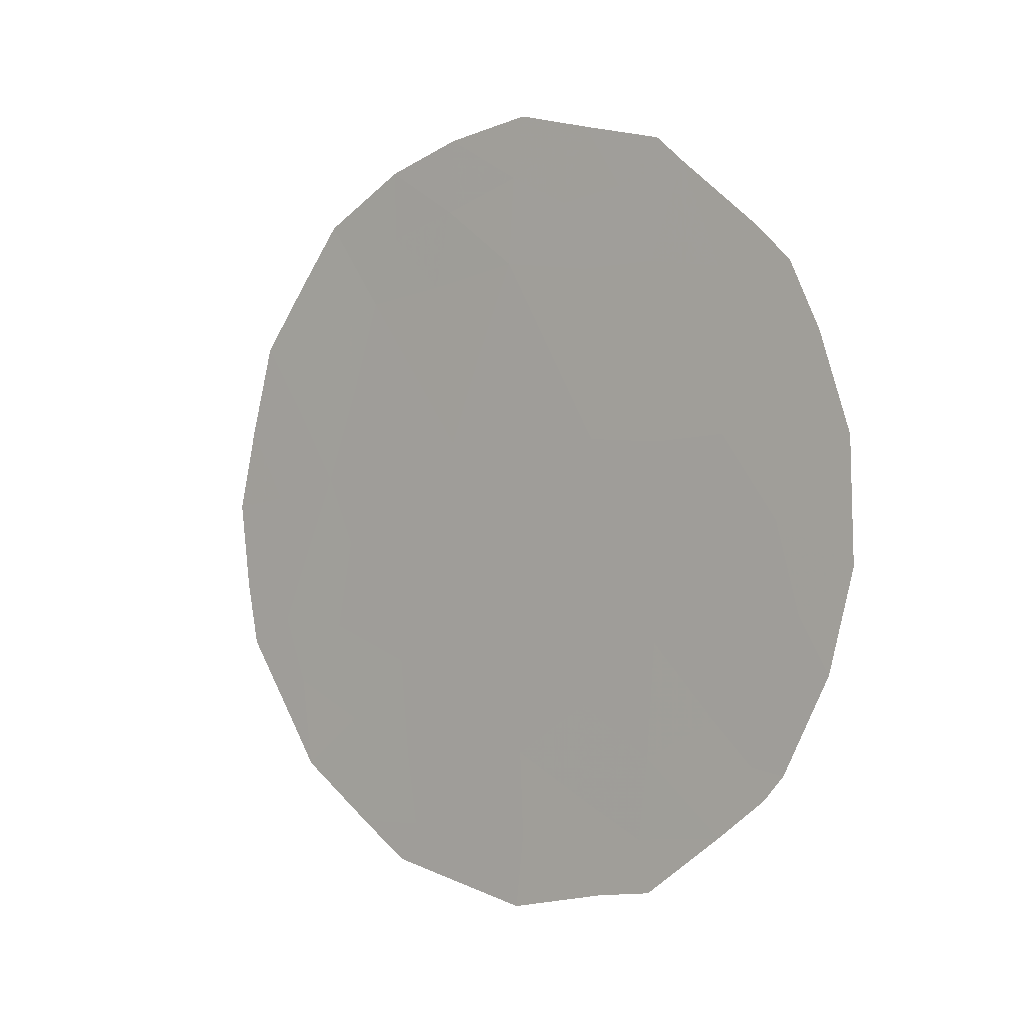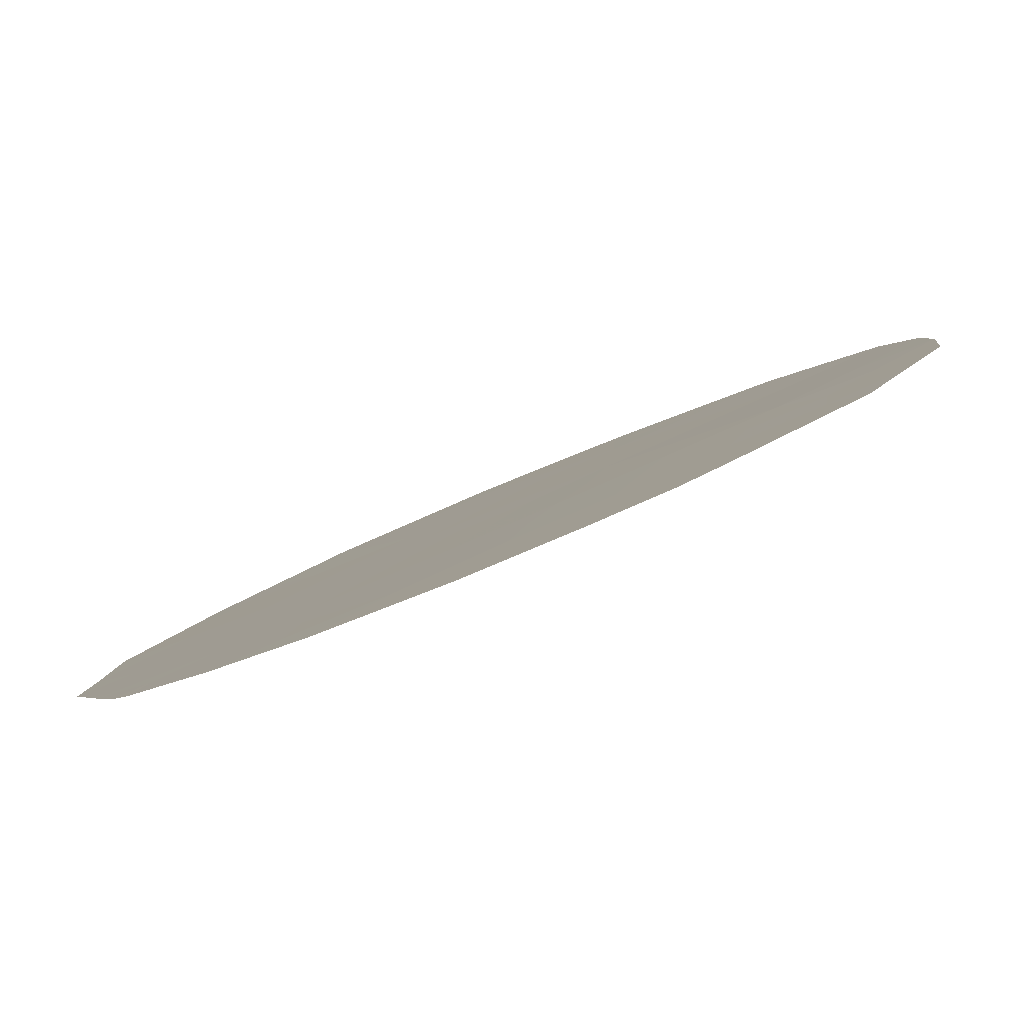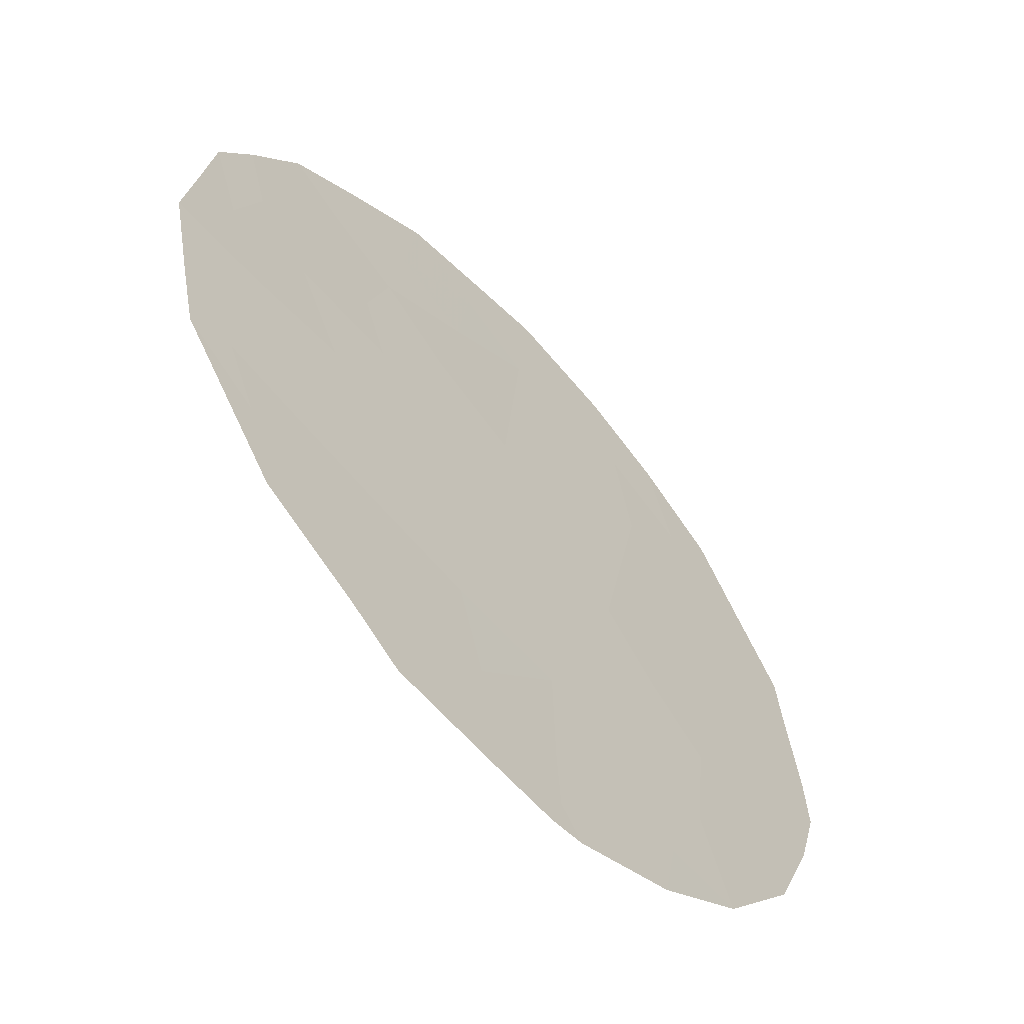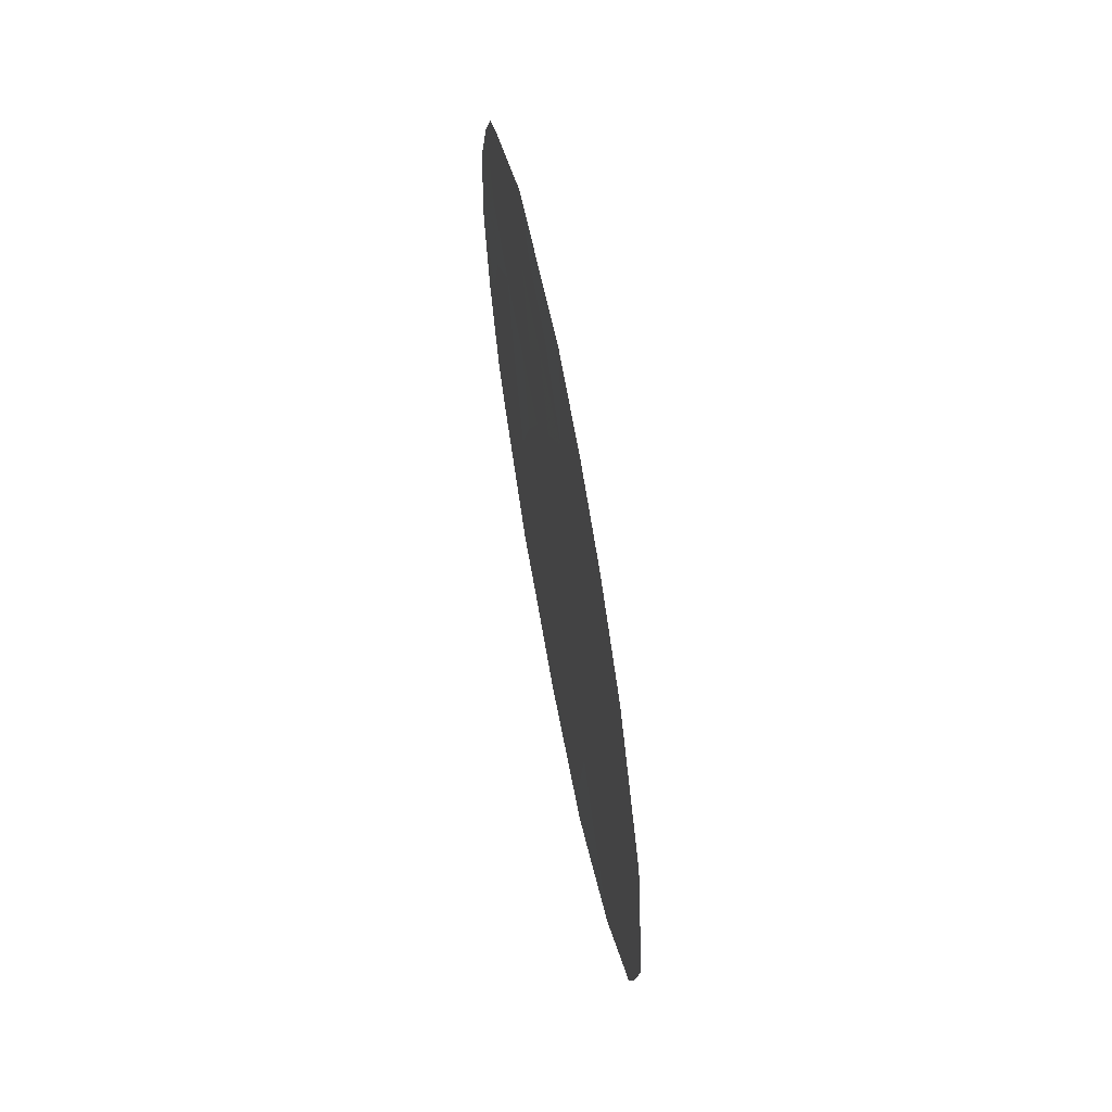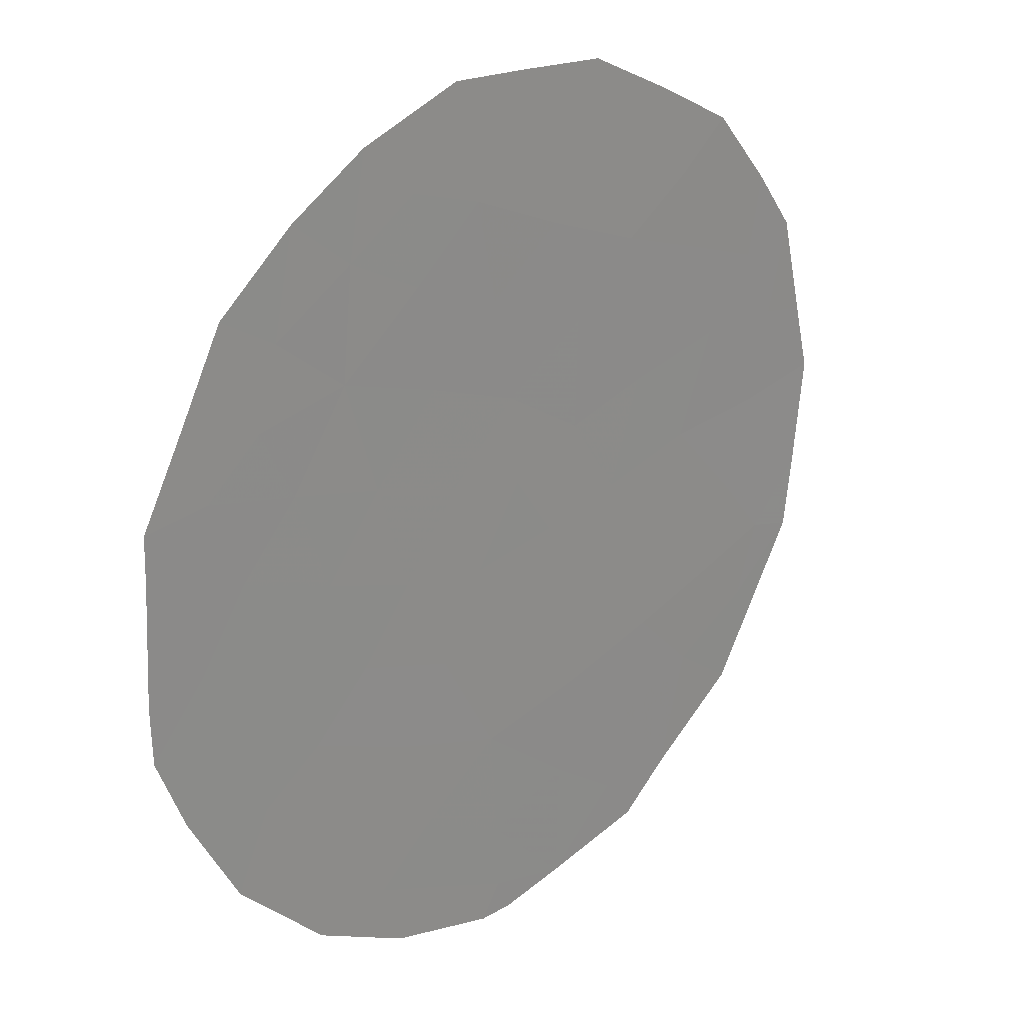
<metadata>
{"format":"obj","ext":"obj","renderer":"f3d","projection":"perspective","resolution":1024,"background":"white","views":[{"elev":-0.6,"azim":95.8,"up":"+Y"},{"elev":-47.8,"azim":116.9,"up":"+Z"},{"elev":-4.1,"azim":26.5,"up":"+Z"},{"elev":68.6,"azim":-44.8,"up":"+Y"},{"elev":-27.4,"azim":-148.7,"up":"+Z"}]}
</metadata>
<code>
v 71.35 -3.186 72.48
v 73.91 -7.118 68.66
v 75.07 -4.669 66.99
v 74.57 -2.806 67.76
v 71.8 -1.123 71.86
v 72.48 -2.802 70.84
v 70.91 -4.892 73.1
v 74.05 -5.002 68.48
v 74.73 -6.245 67.46
v 73.61 -2.811 69.18
v 72.99 -6.294 70.02
v 71.99 -5.329 71.52
v 72.08 -7.224 71.33
v 72.99 -0.811 70.14
v 74.81 -6.581 67.34
v 73.11 0.8222 69.98
v 74.14 0.3707 68.44
v 71.13 -6.634 72.76
v 72.95 -8.018 70.06
v 70.6 -5.188 73.55
v 71.43 -0.1582 72.43
v 70.79 -1.566 73.35
v 70.53 -4.473 73.67
v 73.61 -7.771 69.09
v 73.97 -7.679 68.55
v 72.01 0.3895 71.6
v 74.32 0.08373 68.17
v 74.83 -0.6723 67.41
v 75.06 -1.063 67.07
v 70.47 -3.503 73.77
v 75.44 -4.17 66.46
v 71.95 -7.66 71.52
v 71.62 -7.26 72.01
v 74.95 -6.311 67.14
v 74.49 -7.012 67.8
v 73.43 -0.2027 69.49
v 73.03 0.1468 70.09
v 73.61 0.6008 69.24
v 74.47 -5.791 67.86
v 74.64 -4.769 67.62
v 73.98 -6.241 68.56
v 71.42 -4.948 72.36
v 71.55 -6.046 72.15
v 71.06 -5.638 72.87
v 72.49 -6.815 70.74
v 73.01 -7.221 69.98
v 72.48 -7.531 70.75
v 72.49 -7.853 70.73
v 70.92 -6.045 73.08
v 74.99 -2.616 67.15
v 75.43 -2.854 66.49
v 73.51 -5.714 69.27
v 73 -5.234 70.02
v 73.48 -4.611 69.33
v 71.3 -1.345 72.59
v 71.13 -0.8079 72.86
v 72.49 -0.1492 70.88
v 72.53 0.6668 70.83
v 72.35 -0.9974 71.06
v 72.01 -0.3797 71.58
v 74.33 -1.909 68.14
v 74.57 -1.056 67.8
v 74.79 -1.875 67.46
v 71.59 -2.146 72.14
v 71.08 -2.376 72.9
v 70.86 -3.403 73.2
v 70.61 -2.589 73.59
v 71.9 -3.102 71.68
v 72.14 -1.953 71.36
v 73.31 -1.835 69.65
v 73.58 -0.9499 69.26
v 73.85 -1.899 68.85
v 73.49 -6.754 69.28
v 71.1 -4.153 72.84
v 71.92 -4.308 71.64
v 74.36 -3.856 68.06
v 72.5 -5.808 70.75
v 72.48 -4.744 70.8
v 74.89 -5.505 67.24
v 75.26 -5.261 66.69
v 72.81 -3.469 70.34
v 73.05 -2.733 70
v 73.32 -3.607 69.59
v 75.24 -1.792 66.78
v 72.36 -3.807 71
v 72.03 -6.429 71.43
v 73.85 -3.826 68.81
v 72.71 -1.827 70.52
v 74.08 -0.9341 68.51
v 74.1 -2.862 68.45
v 73.85 -0.08993 68.86
v 74.93 -3.701 67.21
v 72.9 -4.214 70.19
v 71.54 -3.955 72.2
f 36 37 38
f 91 36 38
f 79 39 40
f 41 39 35
f 42 43 44
f 45 46 47
f 47 46 19
f 52 53 54
f 55 22 56
f 57 58 37
f 7 20 23
f 2 25 24
f 59 60 57
f 91 17 27
f 61 62 63
f 64 65 55
f 66 67 65
f 68 64 69
f 70 71 72
f 73 52 41
f 42 74 94
f 11 73 46
f 77 78 53
f 13 32 33
f 9 34 15
f 1 74 66
f 81 82 83
f 3 31 80
f 5 21 60
f 63 84 50
f 68 85 75
f 77 45 86
f 12 86 43
f 54 83 87
f 70 82 88
f 59 88 69
f 72 61 90
f 89 71 91
f 87 90 76
f 15 35 9
f 35 25 2
f 36 14 37
f 38 37 16
f 38 17 91
f 3 79 40
f 79 9 39
f 40 39 8
f 2 41 35
f 41 8 39
f 35 39 9
f 7 42 44
f 42 12 43
f 49 44 18
f 18 44 43
f 13 45 47
f 45 11 46
f 48 47 19
f 13 47 32
f 48 32 47
f 7 44 20
f 49 20 44
f 92 4 50
f 92 50 51
f 3 92 31
f 51 31 92
f 8 52 54
f 52 11 53
f 54 53 93
f 5 55 21
f 56 21 55
f 14 57 37
f 37 58 16
f 14 59 57
f 59 5 60
f 57 60 26
f 58 57 26
f 4 61 63
f 61 89 62
f 29 62 28
f 29 63 62
f 5 64 55
f 64 1 65
f 55 65 22
f 1 66 65
f 66 30 67
f 65 67 22
f 6 68 69
f 68 1 64
f 69 64 5
f 10 70 72
f 70 14 71
f 72 71 89
f 2 73 41
f 73 11 52
f 41 52 8
f 12 42 75
f 42 7 74
f 73 24 46
f 24 73 2
f 19 46 24
f 3 40 92
f 40 8 76
f 11 77 53
f 77 12 78
f 53 78 93
f 80 79 3
f 9 79 34
f 80 34 79
f 74 23 66
f 23 74 7
f 30 66 23
f 93 81 83
f 81 6 82
f 83 82 10
f 60 21 26
f 4 63 50
f 63 29 84
f 50 84 51
f 1 68 94
f 68 6 85
f 12 77 86
f 77 11 45
f 86 45 13
f 86 33 43
f 33 86 13
f 18 43 33
f 8 54 87
f 54 93 83
f 87 83 10
f 6 81 85
f 85 93 78
f 85 78 75
f 14 70 88
f 70 10 82
f 88 82 6
f 5 59 69
f 59 14 88
f 69 88 6
f 89 91 27
f 89 27 62
f 28 62 27
f 10 72 90
f 72 89 61
f 90 61 4
f 71 14 36
f 91 71 36
f 8 87 76
f 87 10 90
f 76 90 4
f 40 76 92
f 92 76 4
f 75 78 12
f 42 94 75
f 81 93 85
f 1 94 74
f 94 68 75

</code>
